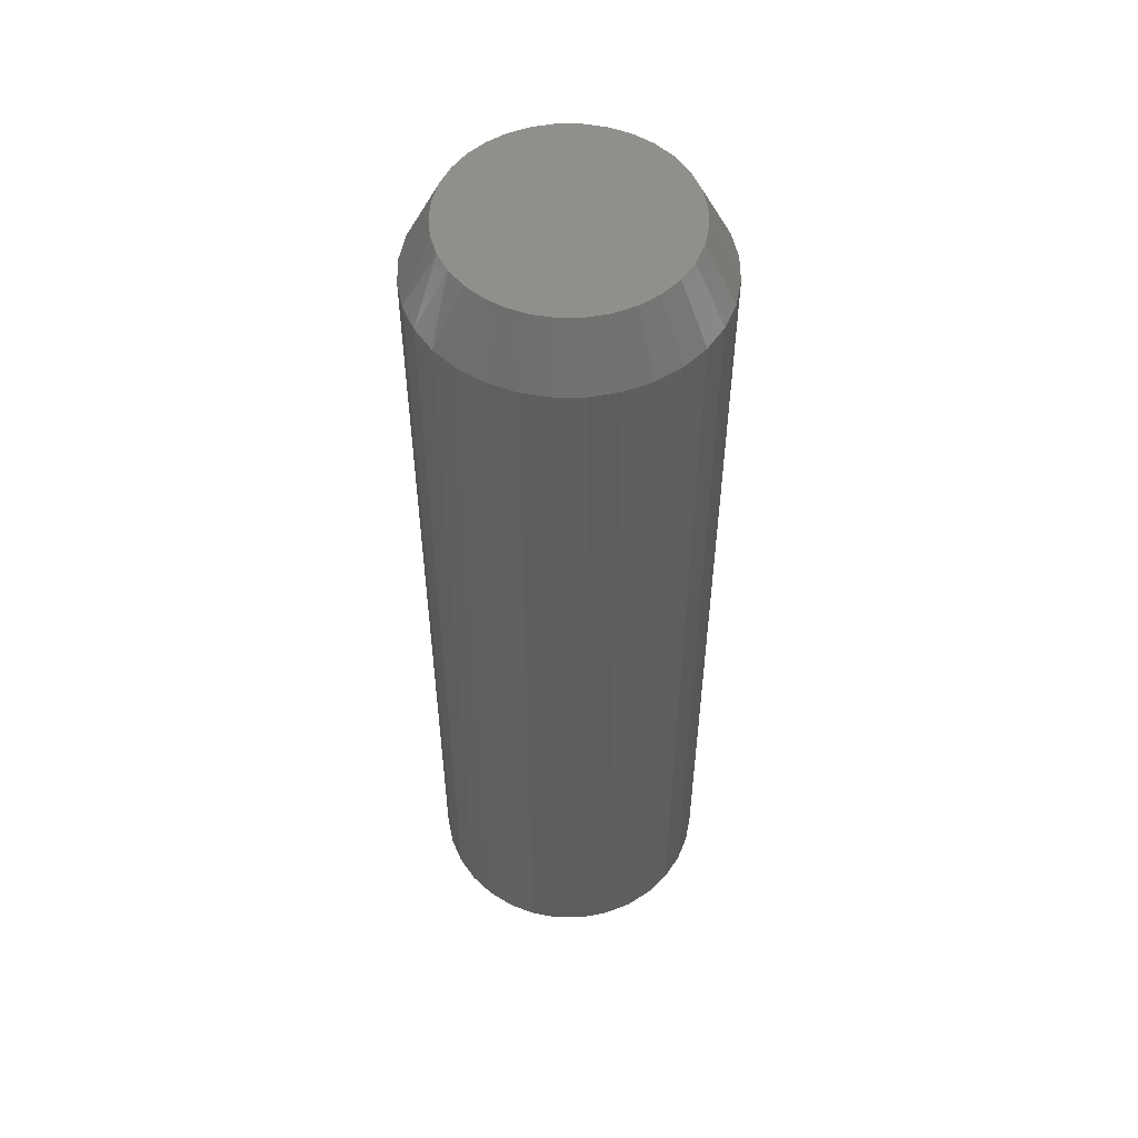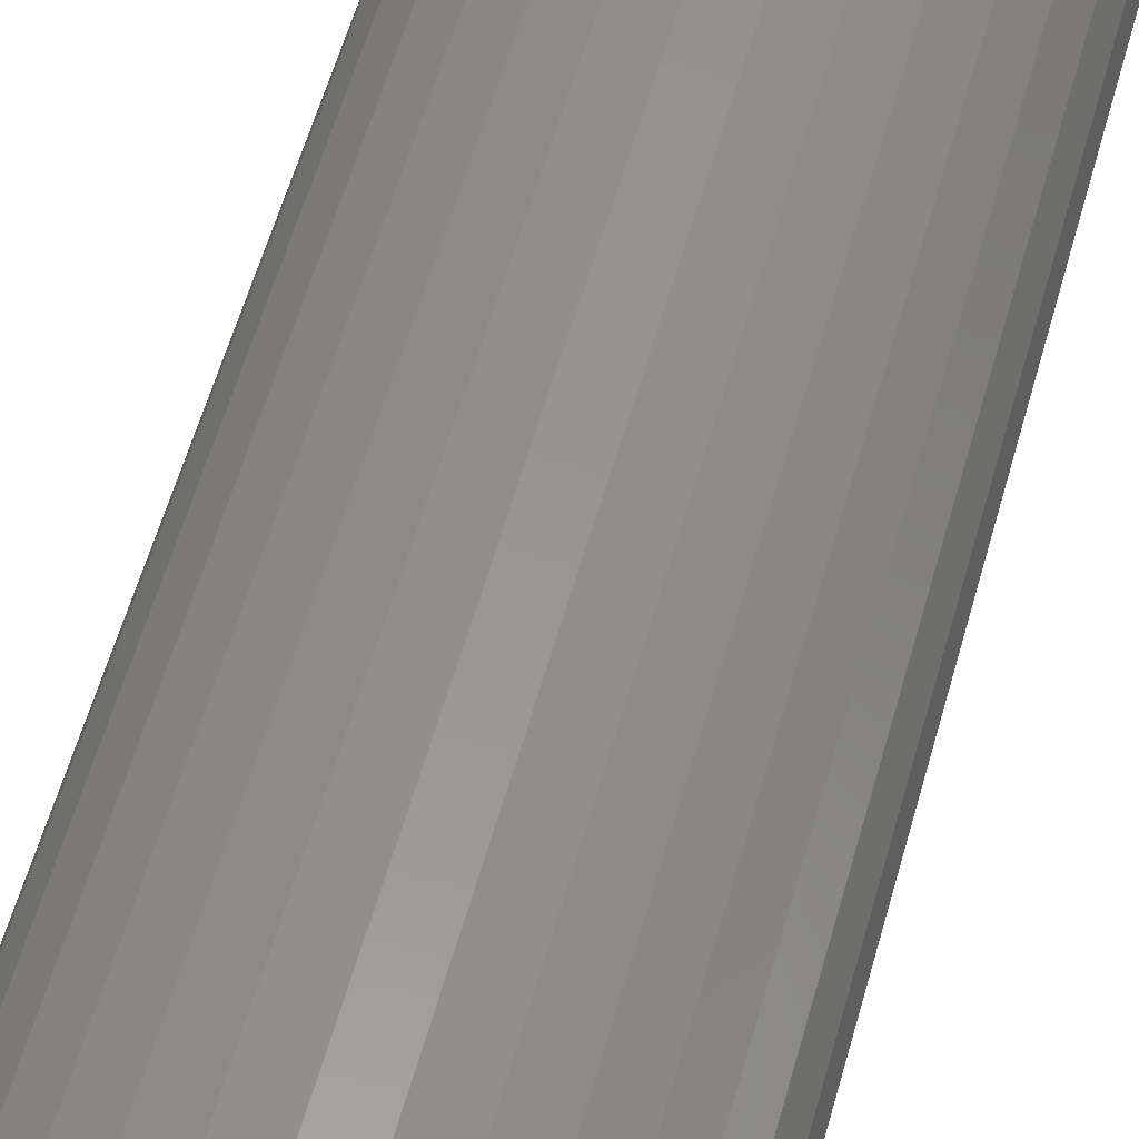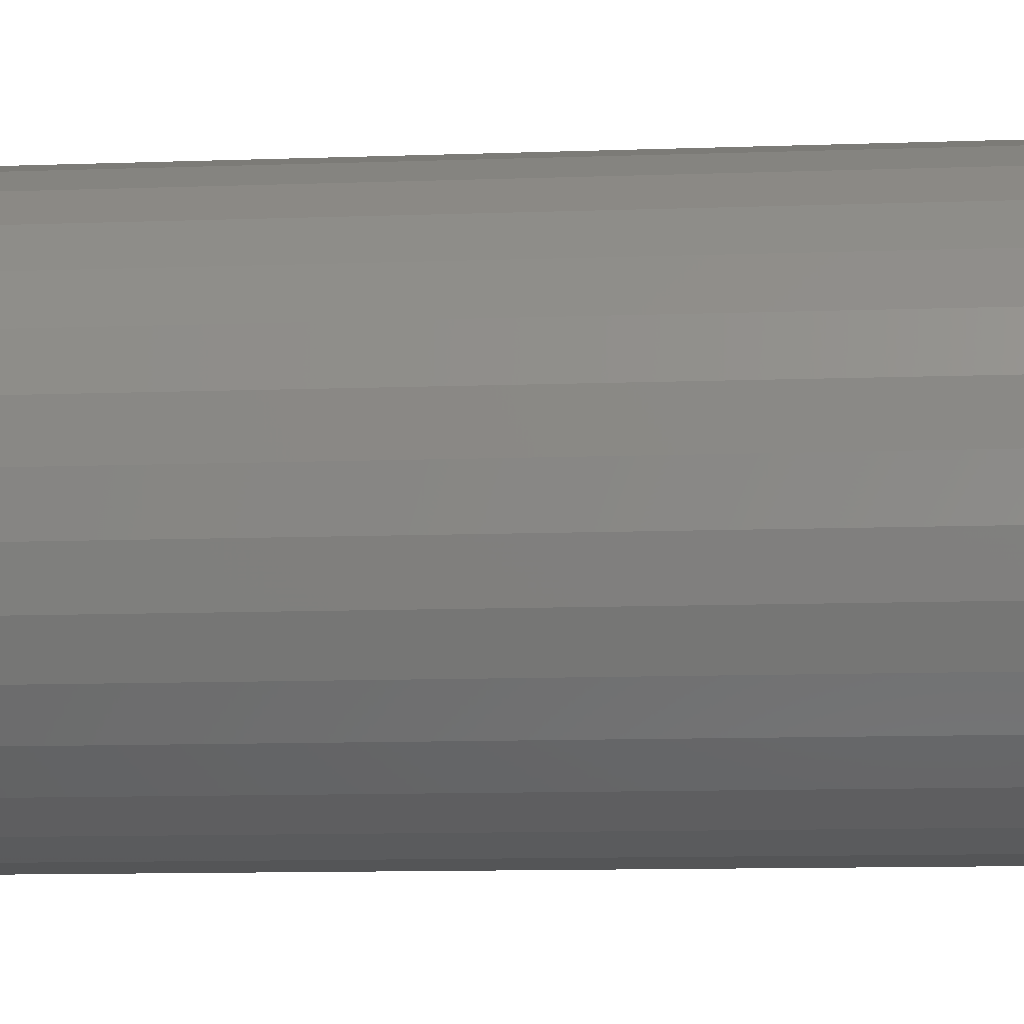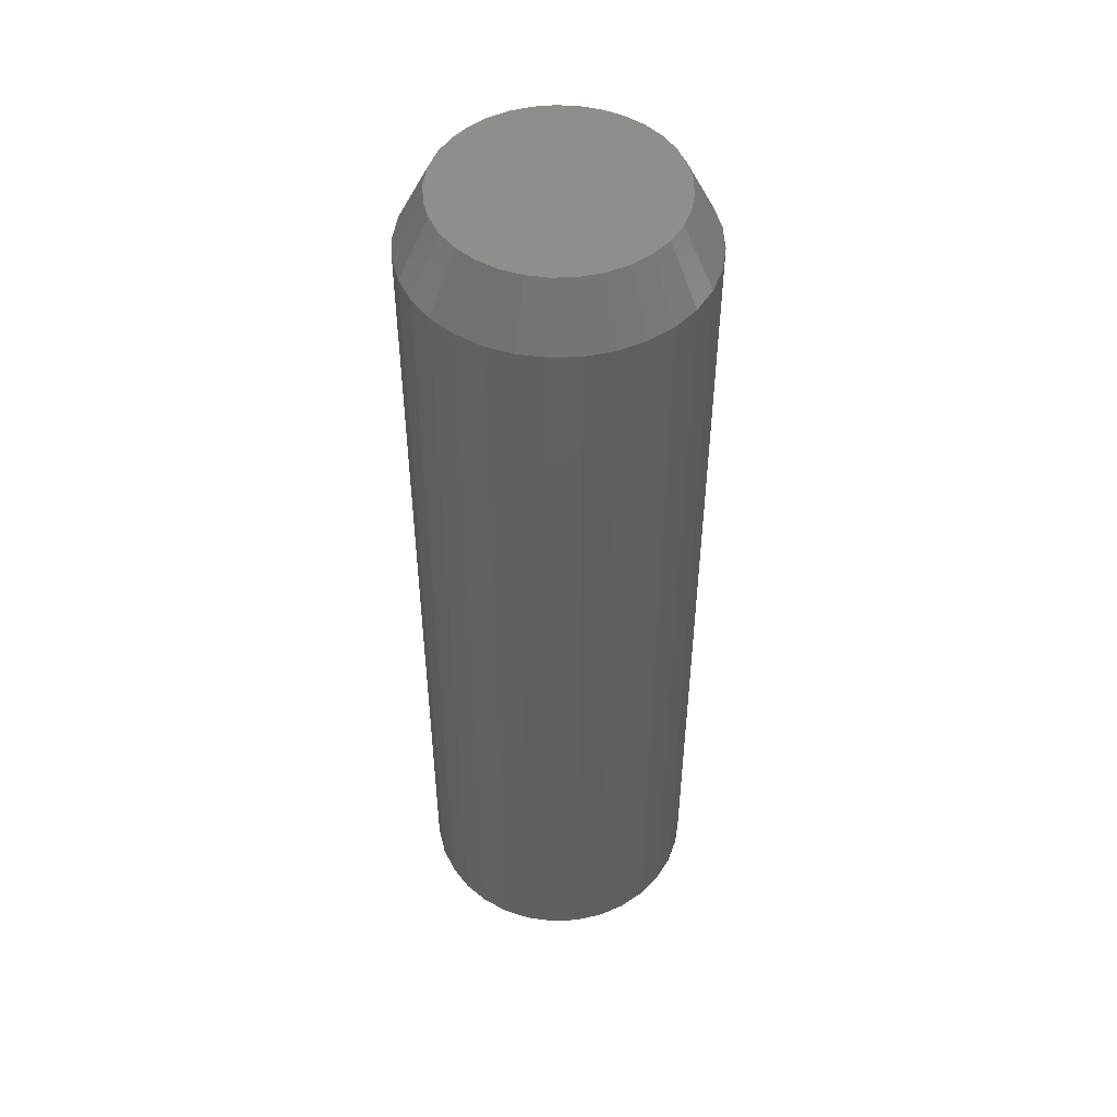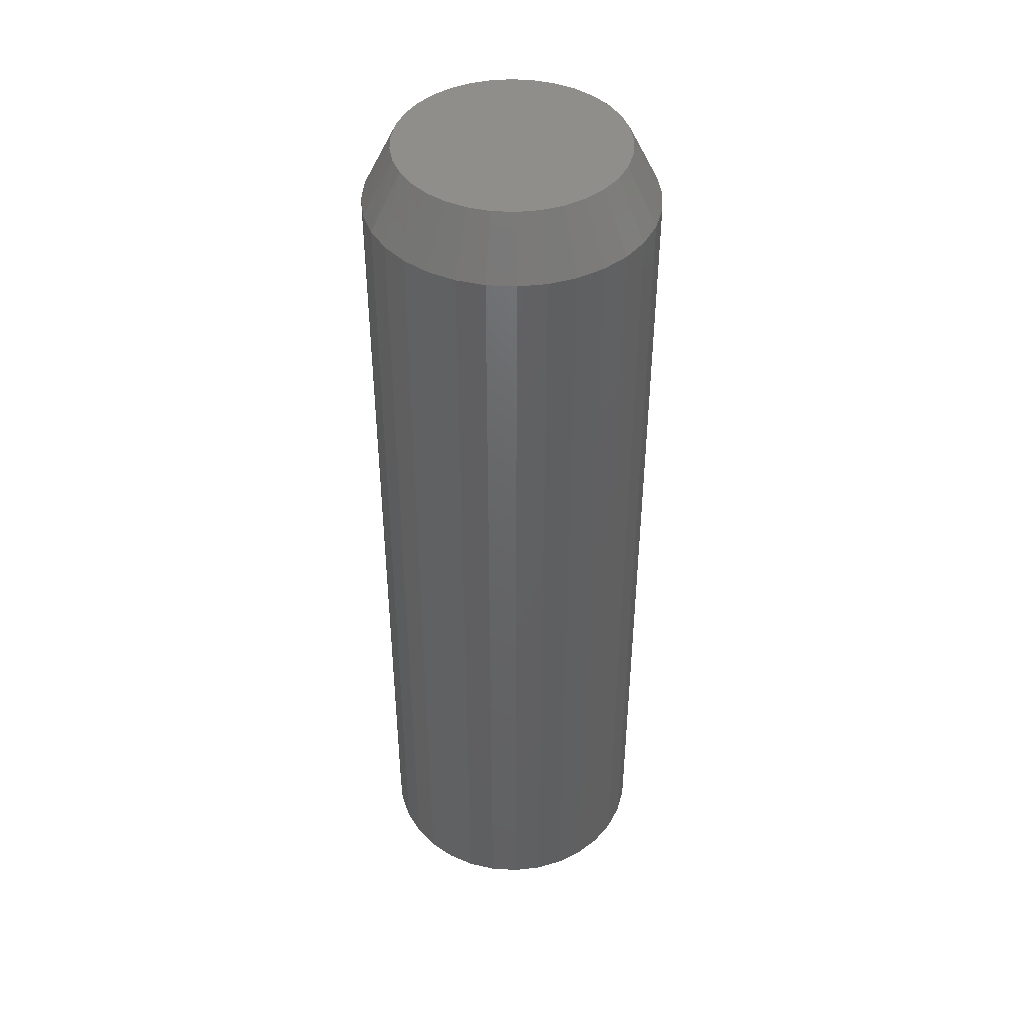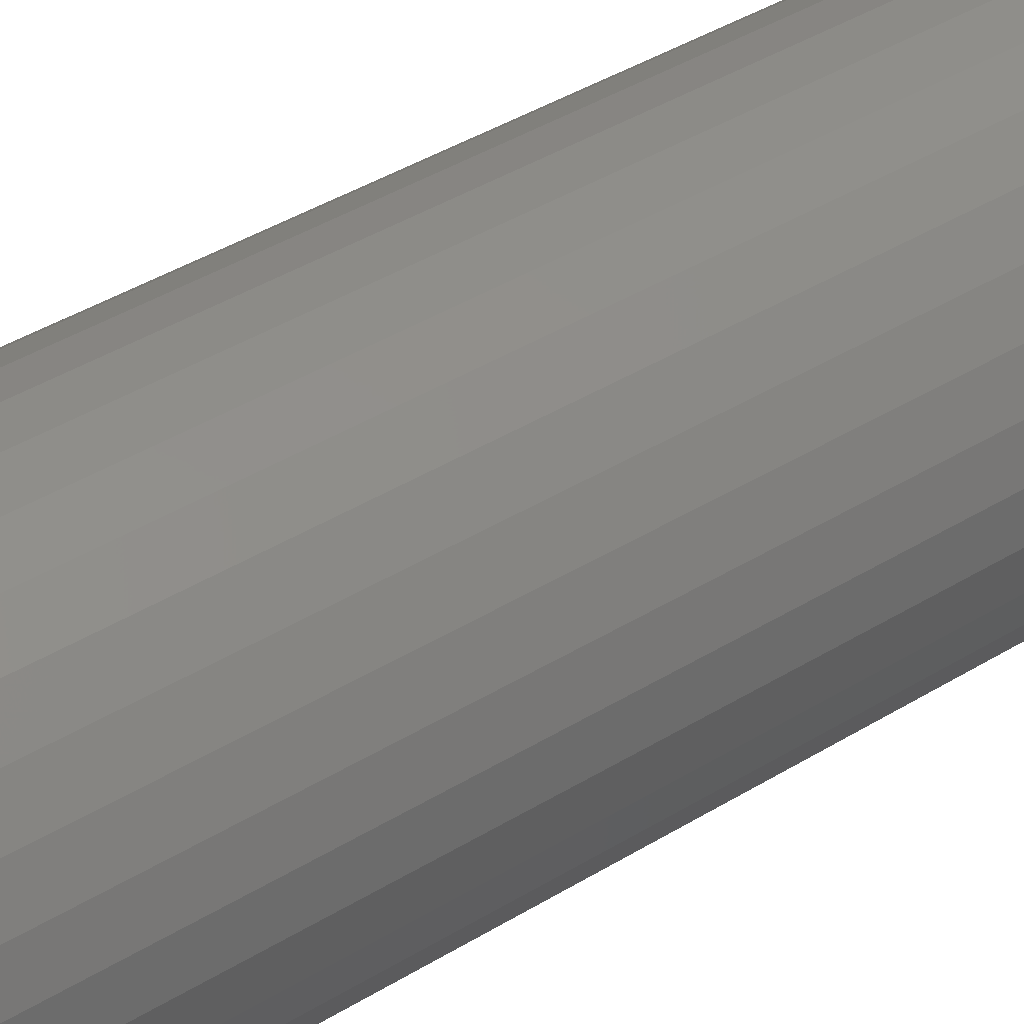
<metadata>
{"format":"stl","ext":"stl","renderer":"f3d","projection":"perspective","resolution":1024,"background":"white","views":[{"elev":53.0,"azim":-96.0,"up":"+Z"},{"elev":55.9,"azim":-164.8,"up":"+Y"},{"elev":-8.0,"azim":97.0,"up":"+Y"},{"elev":49.2,"azim":25.4,"up":"+Z"},{"elev":43.6,"azim":-58.0,"up":"+Z"},{"elev":38.7,"azim":-128.2,"up":"+Y"}]}
</metadata>
<code>
# stl→obj: 97 verts, 190 faces
v 0.009542 0.08967 0.75
v -0.007076 0.08967 0.75
v -0.02341 0.08661 0.75
v 0.02588 0.08661 0.75
v -0.03891 0.08061 0.75
v 0.04137 0.08061 0.75
v -0.05303 0.07186 0.75
v 0.0555 0.07186 0.75
v 0.06491 -0.06367 0.75
v -0.0488 -0.07487 0.75
v 0.05126 -0.07487 0.75
v -0.03323 -0.08319 0.75
v 0.03569 -0.08319 0.75
v -0.01633 -0.08832 0.75
v 0.0188 -0.08832 0.75
v 0.001234 -0.09005 0.75
v 0.06778 0.06067 0.75
v -0.06531 0.06067 0.75
v 0.07779 0.04741 0.75
v -0.07533 0.0474 0.75
v 0.0852 0.03253 0.75
v -0.08274 0.03253 0.75
v 0.08975 0.01655 0.75
v -0.08728 0.01655 0.75
v 0.09128 -7.665e-17 0.75
v -0.08882 -9.063e-07 0.75
v 0.08955 -0.01757 0.75
v -0.08709 -0.01757 0.75
v 0.08443 -0.03446 0.75
v -0.08196 -0.03446 0.75
v 0.07611 -0.05003 0.75
v -0.07364 -0.05003 0.75
v -0.06244 -0.06367 0.75
v 0.1147 0 0
v 0.1147 -2.78e-17 0.7031
v 0.1125 -0.02214 0
v 0.1125 -0.02214 0.7031
v 0.1061 -0.04343 0
v 0.1061 -0.04343 0.7031
v 0.09559 -0.06305 0
v 0.09559 -0.06305 0.7031
v 0.08148 -0.08025 0
v 0.08148 -0.08025 0.7031
v 0.06428 -0.09436 0
v 0.06428 -0.09436 0.7031
v 0.04466 -0.1048 0
v 0.04466 -0.1048 0.7031
v 0.02337 -0.1113 0
v 0.02337 -0.1113 0.7031
v 0.001234 -0.1135 0
v 0.001234 -0.1135 0.7031
v -0.02091 -0.1113 0
v -0.02091 -0.1113 0.7031
v -0.0422 -0.1048 0
v -0.0422 -0.1048 0.7031
v -0.06182 -0.09436 0
v -0.06182 -0.09436 0.7031
v -0.07901 -0.08025 0
v -0.07901 -0.08025 0.7031
v -0.09313 -0.06305 0
v -0.09313 -0.06305 0.7031
v -0.1036 -0.04343 0
v -0.1036 -0.04343 0.7031
v -0.1101 -0.02214 0
v -0.1101 -0.02214 0.7031
v -0.1123 1.39e-17 0
v -0.1123 1.147e-16 0.7031
v -0.1101 0.02214 0
v -0.1101 0.02214 0.7031
v -0.1036 0.04343 0
v -0.1036 0.04343 0.7031
v -0.09313 0.06305 0
v -0.09313 0.06305 0.7031
v -0.07901 0.08025 0
v -0.07901 0.08025 0.7031
v -0.06182 0.09436 0
v -0.06182 0.09436 0.7031
v -0.0422 0.1048 0
v -0.0422 0.1048 0.7031
v -0.02091 0.1113 0
v -0.02091 0.1113 0.7031
v 0.001234 0.1135 0
v 0.001234 0.1135 0.7031
v 0.02337 0.1113 0
v 0.02337 0.1113 0.7031
v 0.04466 0.1048 0
v 0.04466 0.1048 0.7031
v 0.06428 0.09436 0
v 0.06428 0.09436 0.7031
v 0.08148 0.08025 0
v 0.08148 0.08025 0.7031
v 0.09559 0.06305 0
v 0.09559 0.06305 0.7031
v 0.1061 0.04343 0
v 0.1061 0.04343 0.7031
v 0.1125 0.02214 0
v 0.1125 0.02214 0.7031
f 1 2 3
f 1 3 4
f 4 3 5
f 4 5 6
f 6 5 7
f 6 7 8
f 9 10 11
f 11 10 12
f 11 12 13
f 13 12 14
f 13 14 15
f 15 14 16
f 8 7 17
f 17 7 18
f 17 18 19
f 19 18 20
f 19 20 21
f 21 20 22
f 21 22 23
f 23 22 24
f 23 24 25
f 25 24 26
f 25 26 27
f 27 26 28
f 27 28 29
f 29 28 30
f 29 30 31
f 31 30 32
f 31 32 9
f 9 32 33
f 9 33 10
f 34 35 36
f 36 35 37
f 36 37 38
f 38 37 39
f 38 39 40
f 40 39 41
f 40 41 42
f 42 41 43
f 42 43 44
f 44 43 45
f 44 45 46
f 46 45 47
f 46 47 48
f 48 47 49
f 48 49 50
f 50 49 51
f 50 51 52
f 52 51 53
f 52 53 54
f 54 53 55
f 54 55 56
f 56 55 57
f 56 57 58
f 58 57 59
f 58 59 60
f 60 59 61
f 60 61 62
f 62 61 63
f 62 63 64
f 64 63 65
f 64 65 66
f 66 65 67
f 66 67 68
f 68 67 69
f 68 69 70
f 70 69 71
f 70 71 72
f 72 71 73
f 72 73 74
f 74 73 75
f 74 75 76
f 76 75 77
f 76 77 78
f 78 77 79
f 78 79 80
f 80 79 81
f 80 81 82
f 82 81 83
f 82 83 84
f 84 83 85
f 84 85 86
f 86 85 87
f 86 87 88
f 88 87 89
f 88 89 90
f 90 89 91
f 90 91 92
f 92 91 93
f 92 93 94
f 94 93 95
f 94 95 96
f 96 95 97
f 96 97 34
f 34 97 35
f 51 14 53
f 53 14 12
f 53 12 55
f 55 12 10
f 55 10 57
f 57 10 33
f 57 33 59
f 59 33 32
f 59 32 61
f 61 32 30
f 61 30 63
f 63 30 28
f 63 28 65
f 65 28 26
f 65 26 67
f 14 51 16
f 16 51 49
f 16 49 15
f 15 49 47
f 15 47 13
f 13 47 45
f 13 45 11
f 11 45 43
f 11 43 9
f 9 43 41
f 9 41 31
f 31 41 39
f 31 39 29
f 29 39 37
f 29 37 27
f 27 37 35
f 27 35 25
f 93 91 17
f 91 89 8
f 17 91 8
f 89 87 6
f 8 89 6
f 87 85 4
f 6 87 4
f 85 83 1
f 4 85 1
f 3 2 81
f 2 83 81
f 1 83 2
f 5 3 79
f 3 81 79
f 7 5 77
f 5 79 77
f 18 7 75
f 7 77 75
f 18 75 73
f 18 73 20
f 20 73 71
f 20 71 22
f 22 71 69
f 22 69 24
f 24 69 67
f 24 67 26
f 17 19 93
f 93 19 21
f 93 21 95
f 95 21 23
f 95 23 97
f 97 23 25
f 97 25 35
f 82 84 80
f 78 80 84
f 86 78 84
f 76 78 86
f 88 76 86
f 46 54 44
f 52 54 46
f 48 52 46
f 50 52 48
f 54 56 44
f 44 56 58
f 44 58 42
f 42 58 60
f 42 60 40
f 40 60 62
f 40 62 38
f 38 62 64
f 38 64 36
f 36 64 66
f 36 66 34
f 34 66 68
f 34 68 96
f 96 68 70
f 96 70 94
f 94 70 72
f 94 72 92
f 92 72 74
f 92 74 90
f 90 74 76
f 90 76 88

</code>
